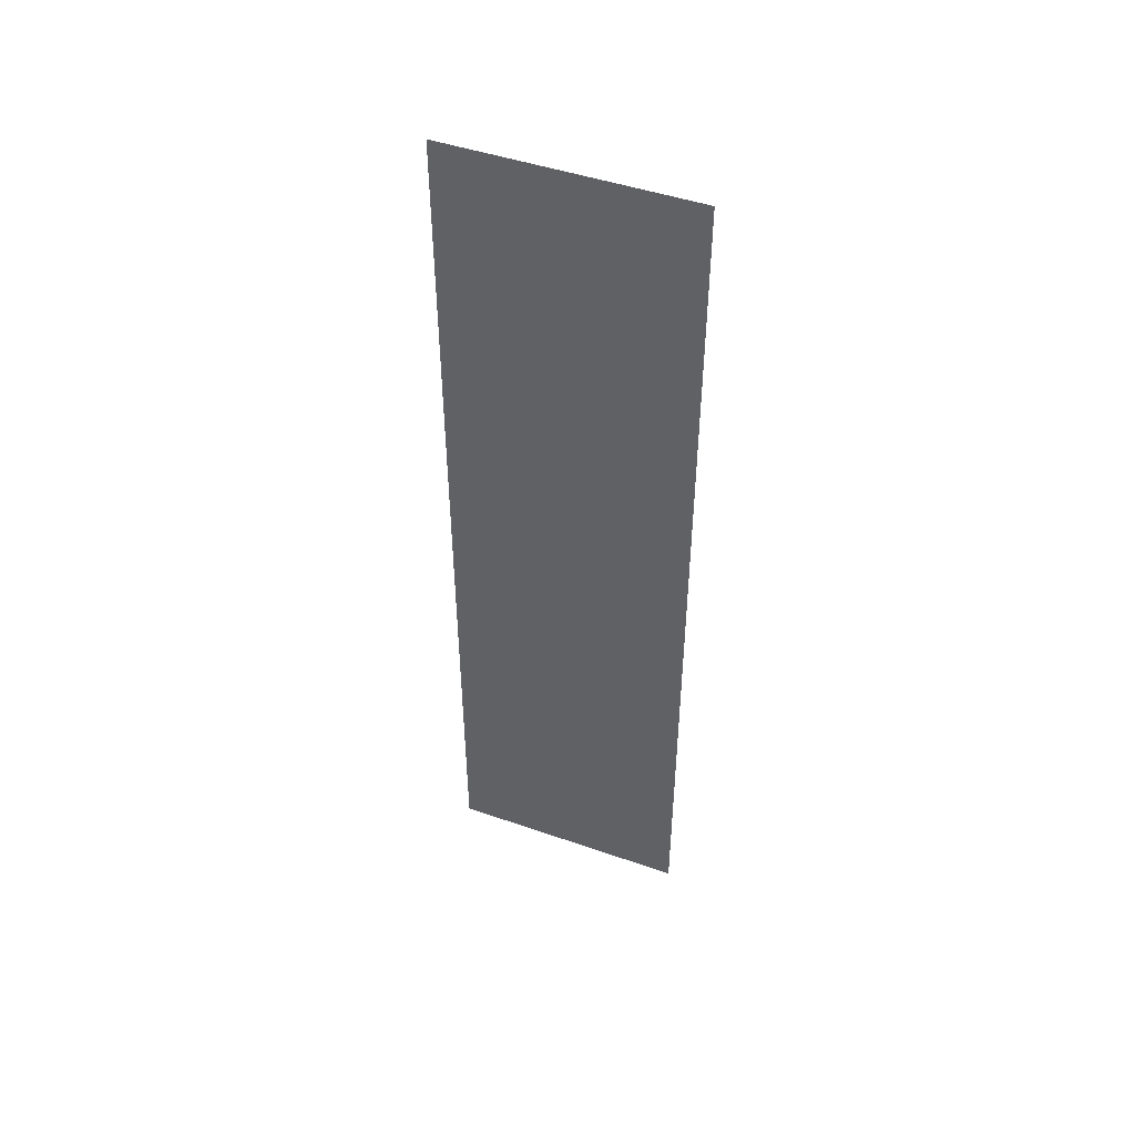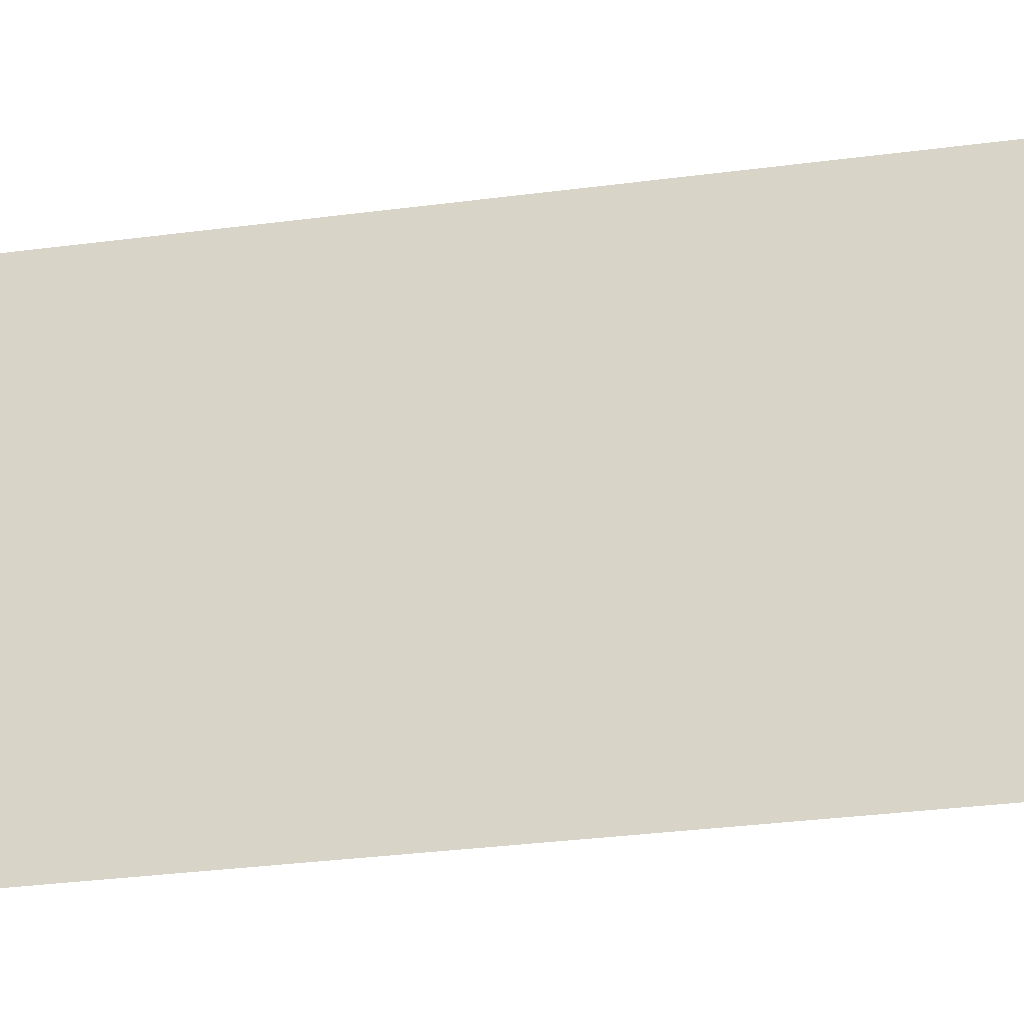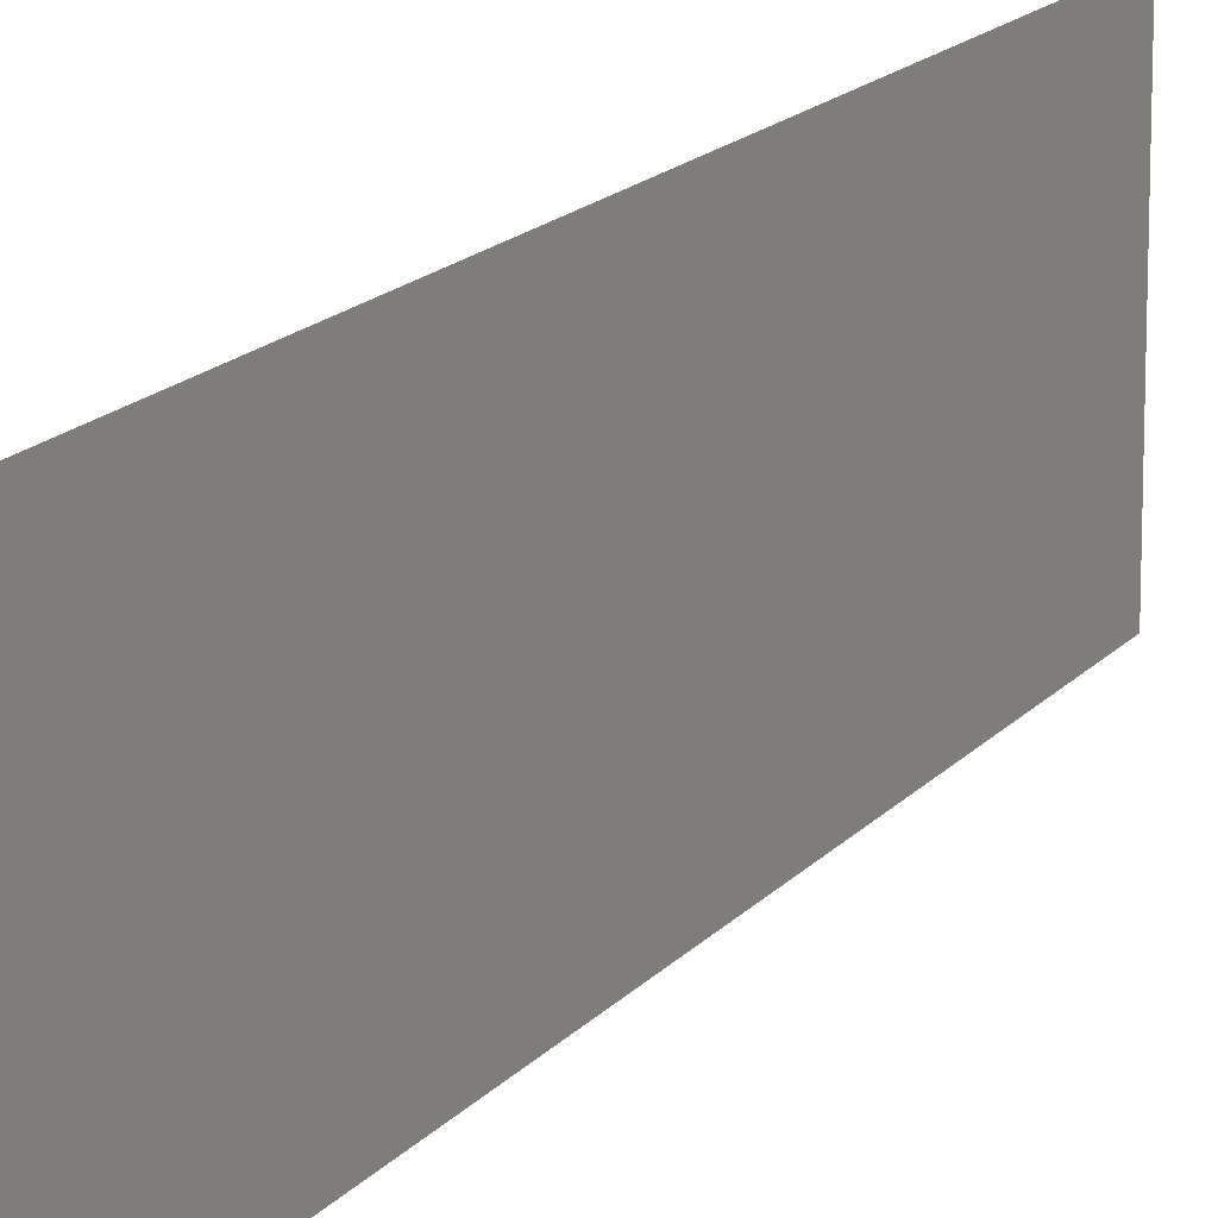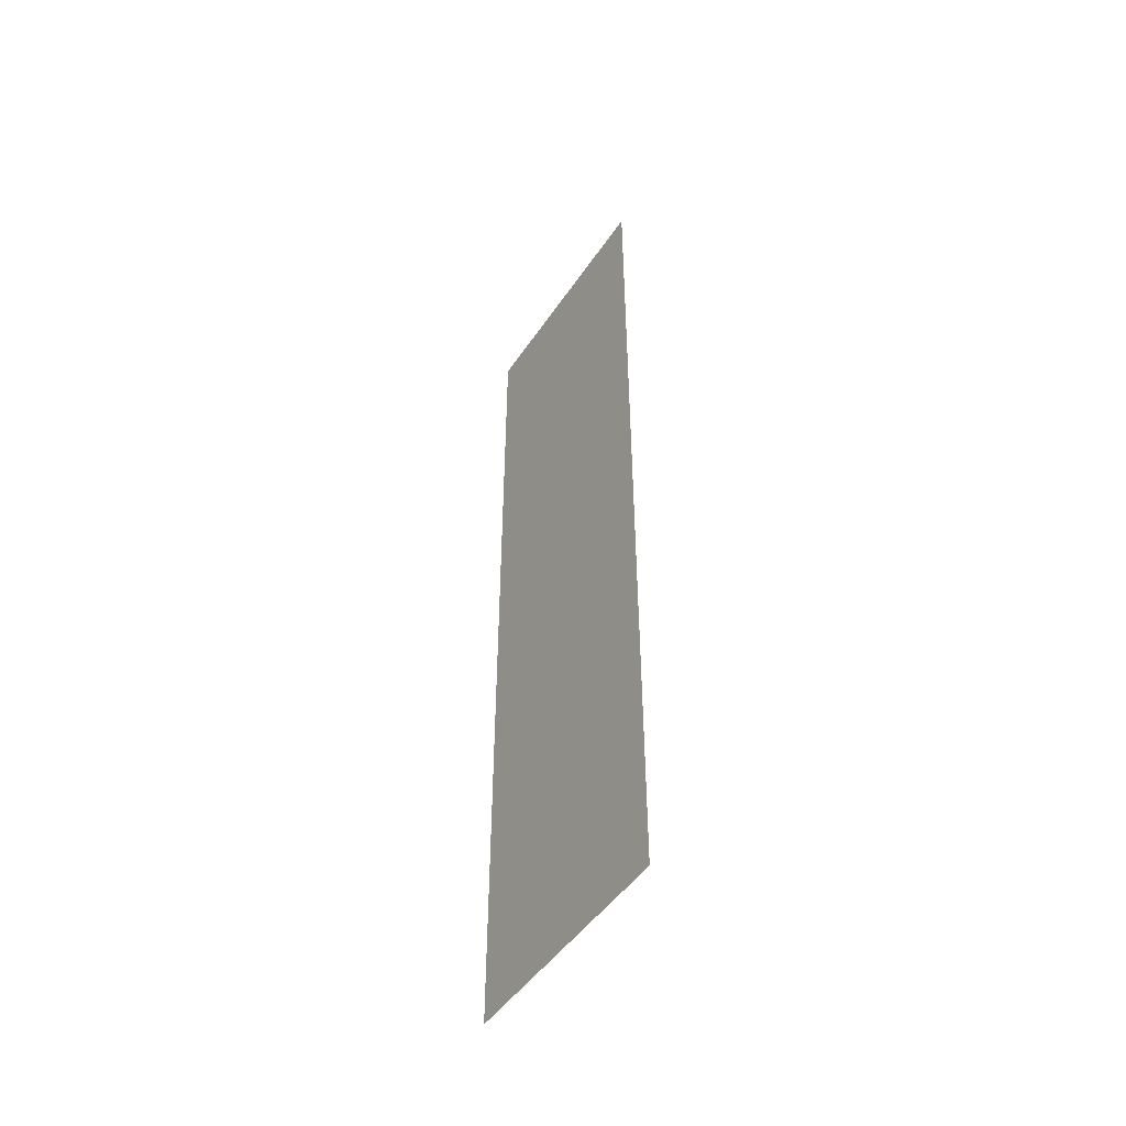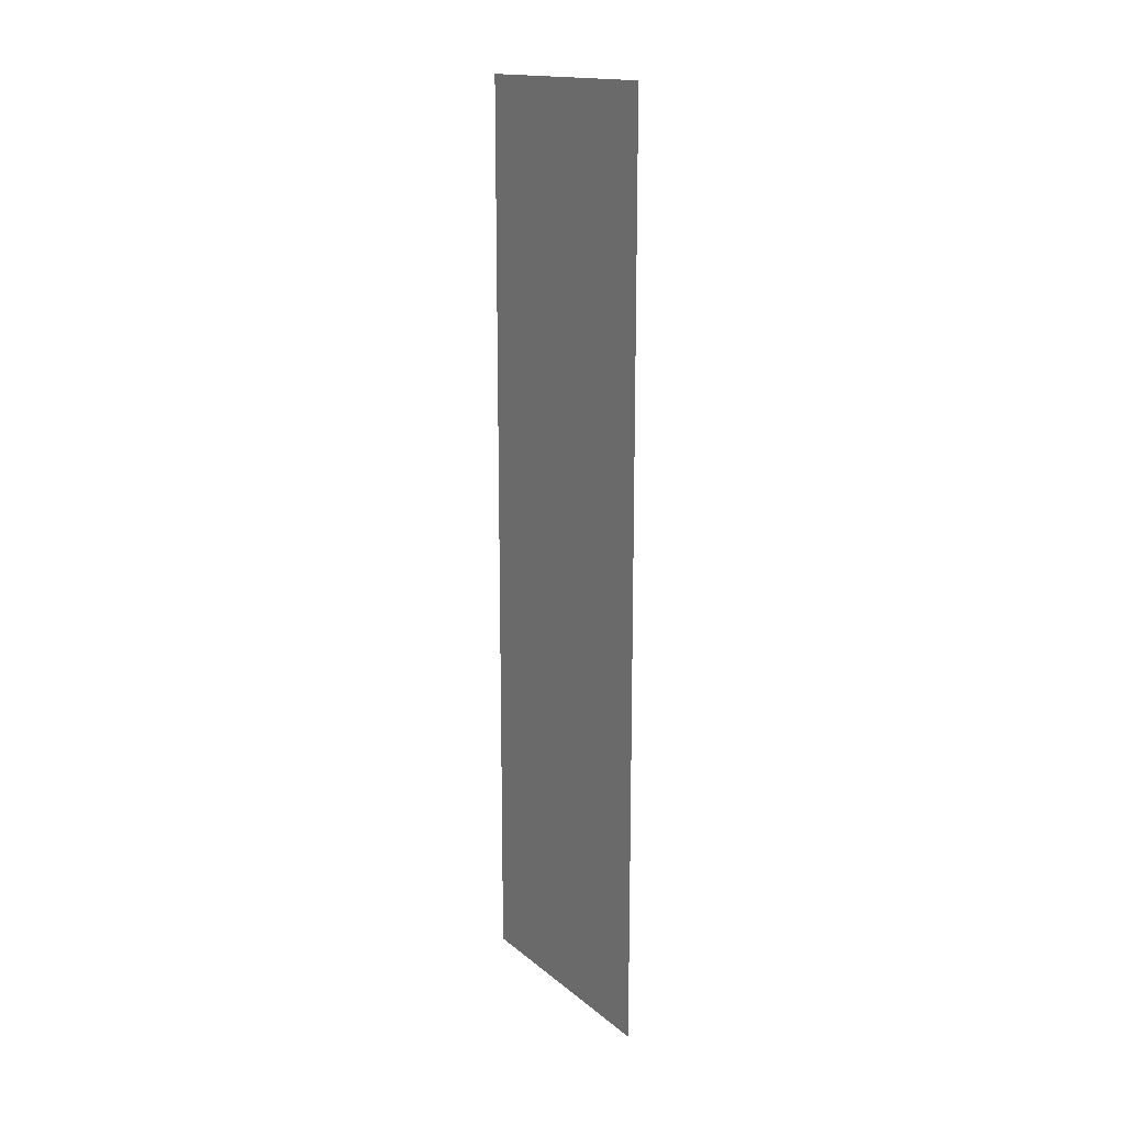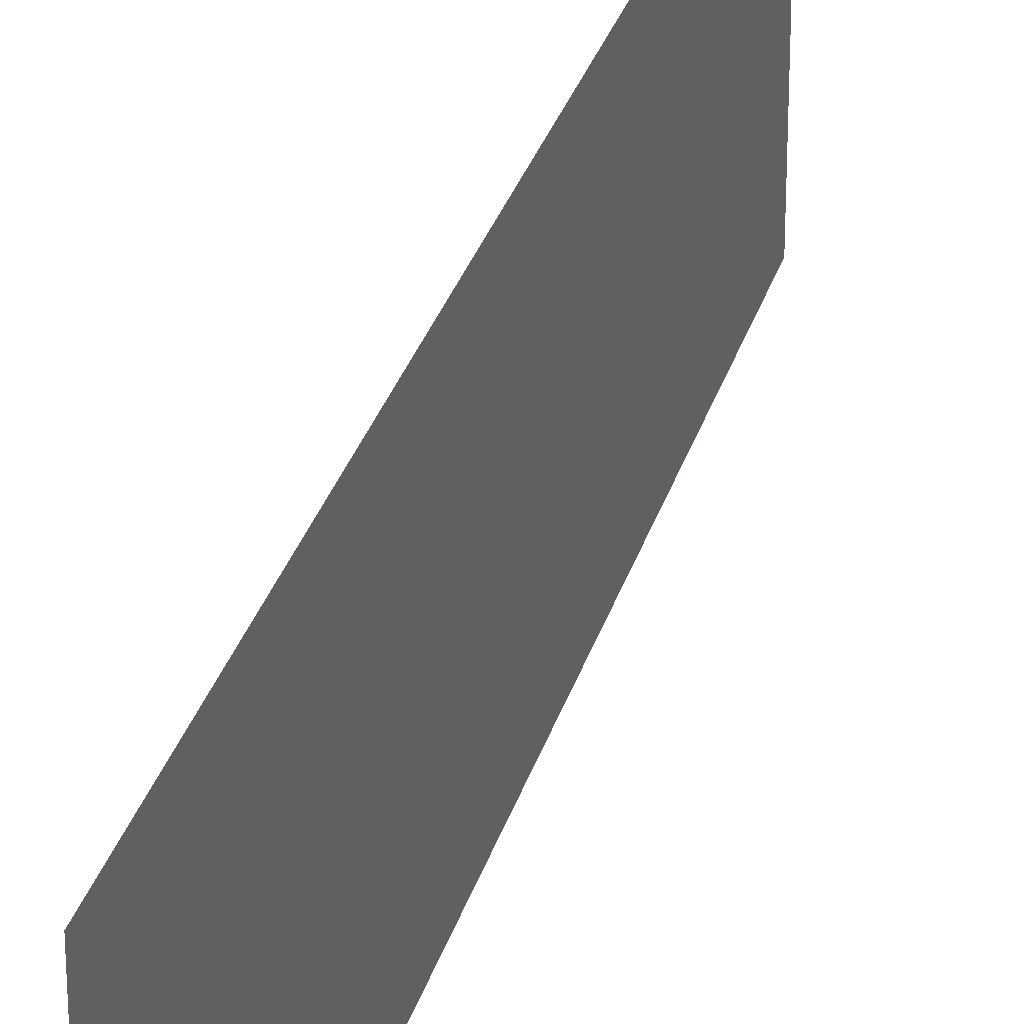
<metadata>
{"format":"obj","ext":"obj","renderer":"f3d","projection":"perspective","resolution":1024,"background":"white","views":[{"elev":47.1,"azim":111.5,"up":"+Y"},{"elev":-23.4,"azim":-76.1,"up":"+Z"},{"elev":15.2,"azim":24.6,"up":"+Z"},{"elev":-48.2,"azim":147.6,"up":"+Y"},{"elev":16.1,"azim":-32.1,"up":"+Y"},{"elev":29.2,"azim":14.8,"up":"+Z"}]}
</metadata>
<code>
o C_Wall_0.8mx3m
g C_Wall_0.8mx3m
v 0 0 0
v 0 3 0
v 0 0 0.8
v 0 3 0.8
g C_Wall_0.8mx3m
f 3 4 2 1

</code>
